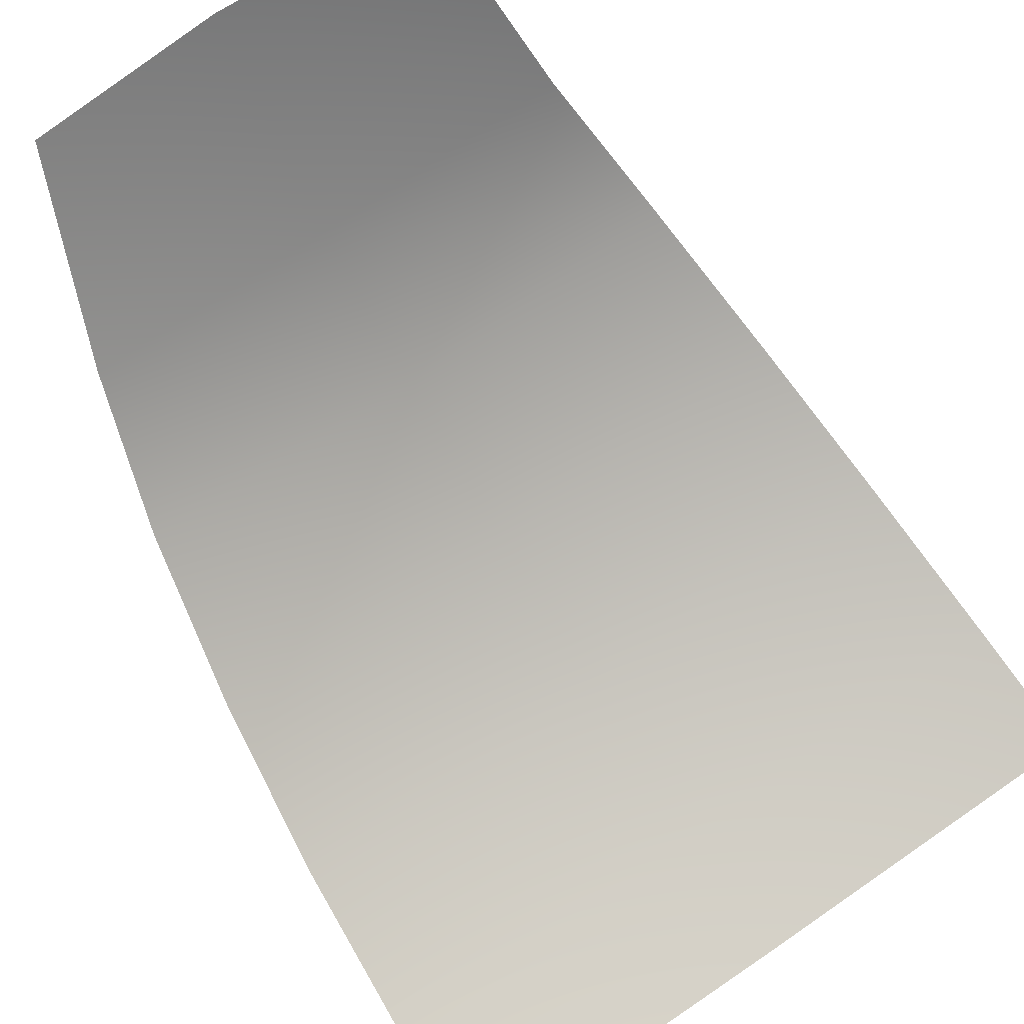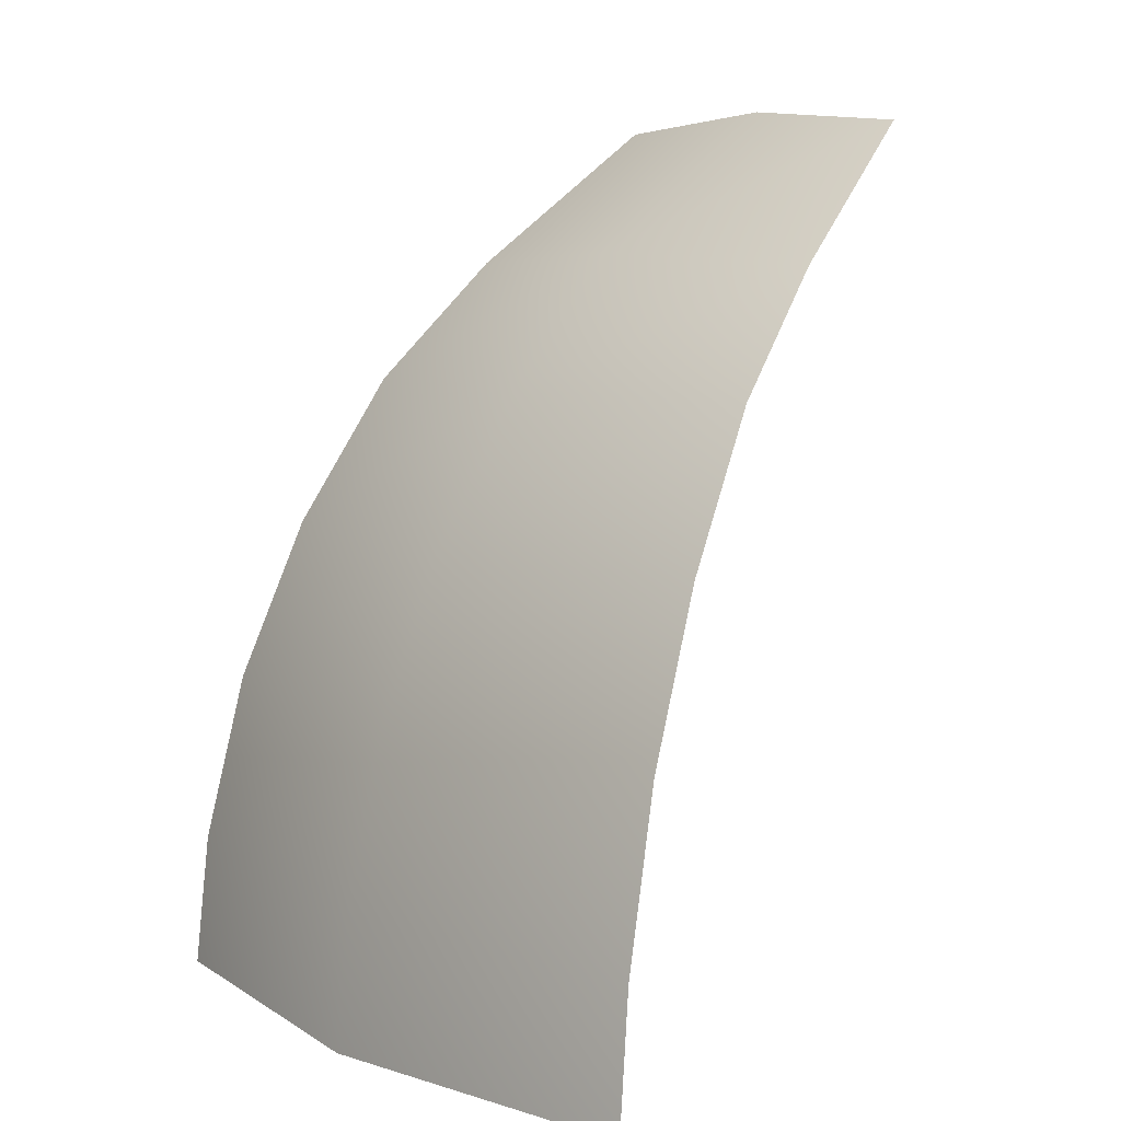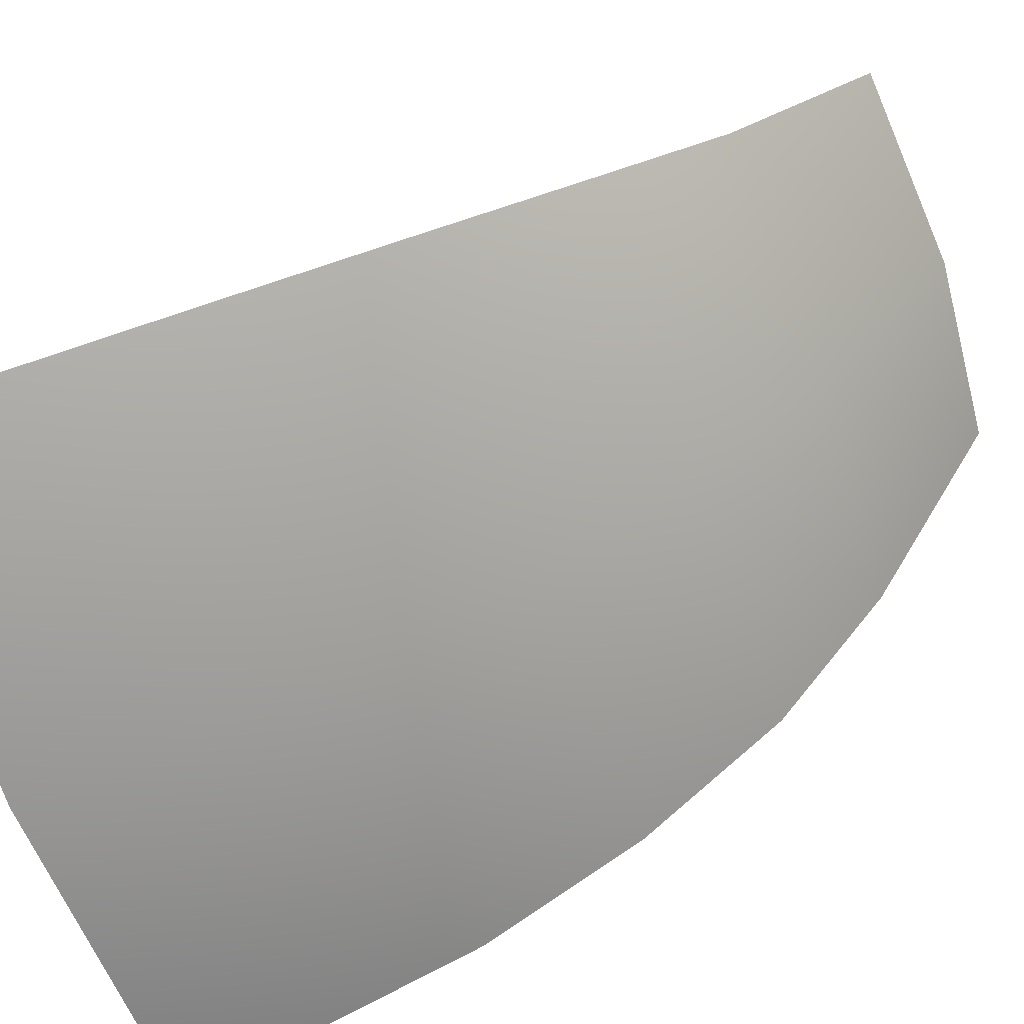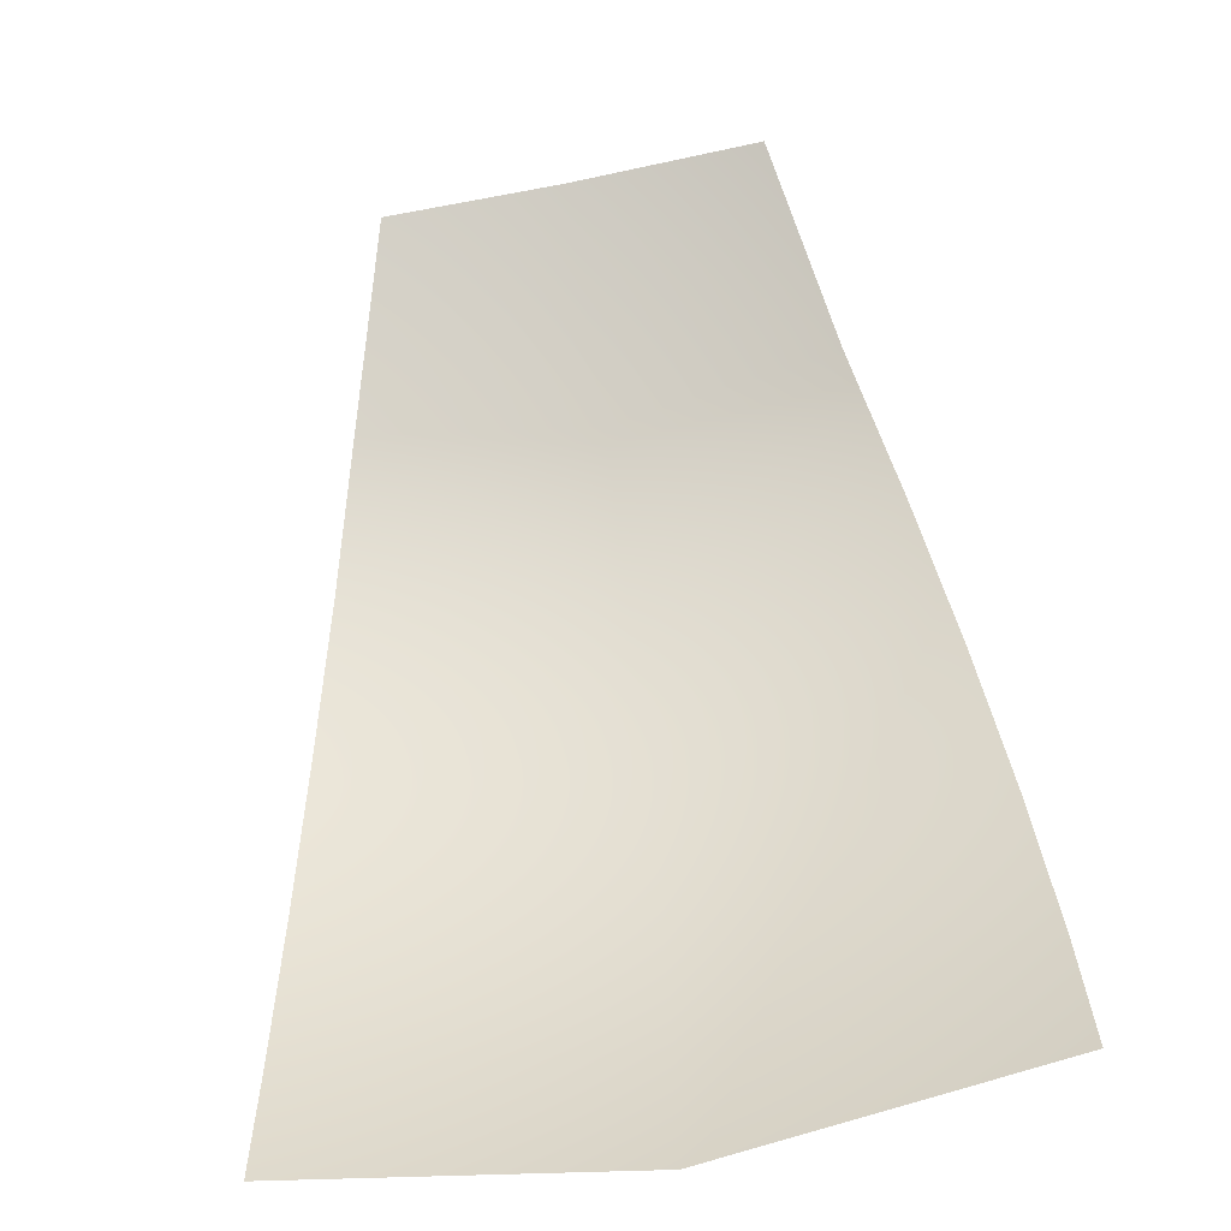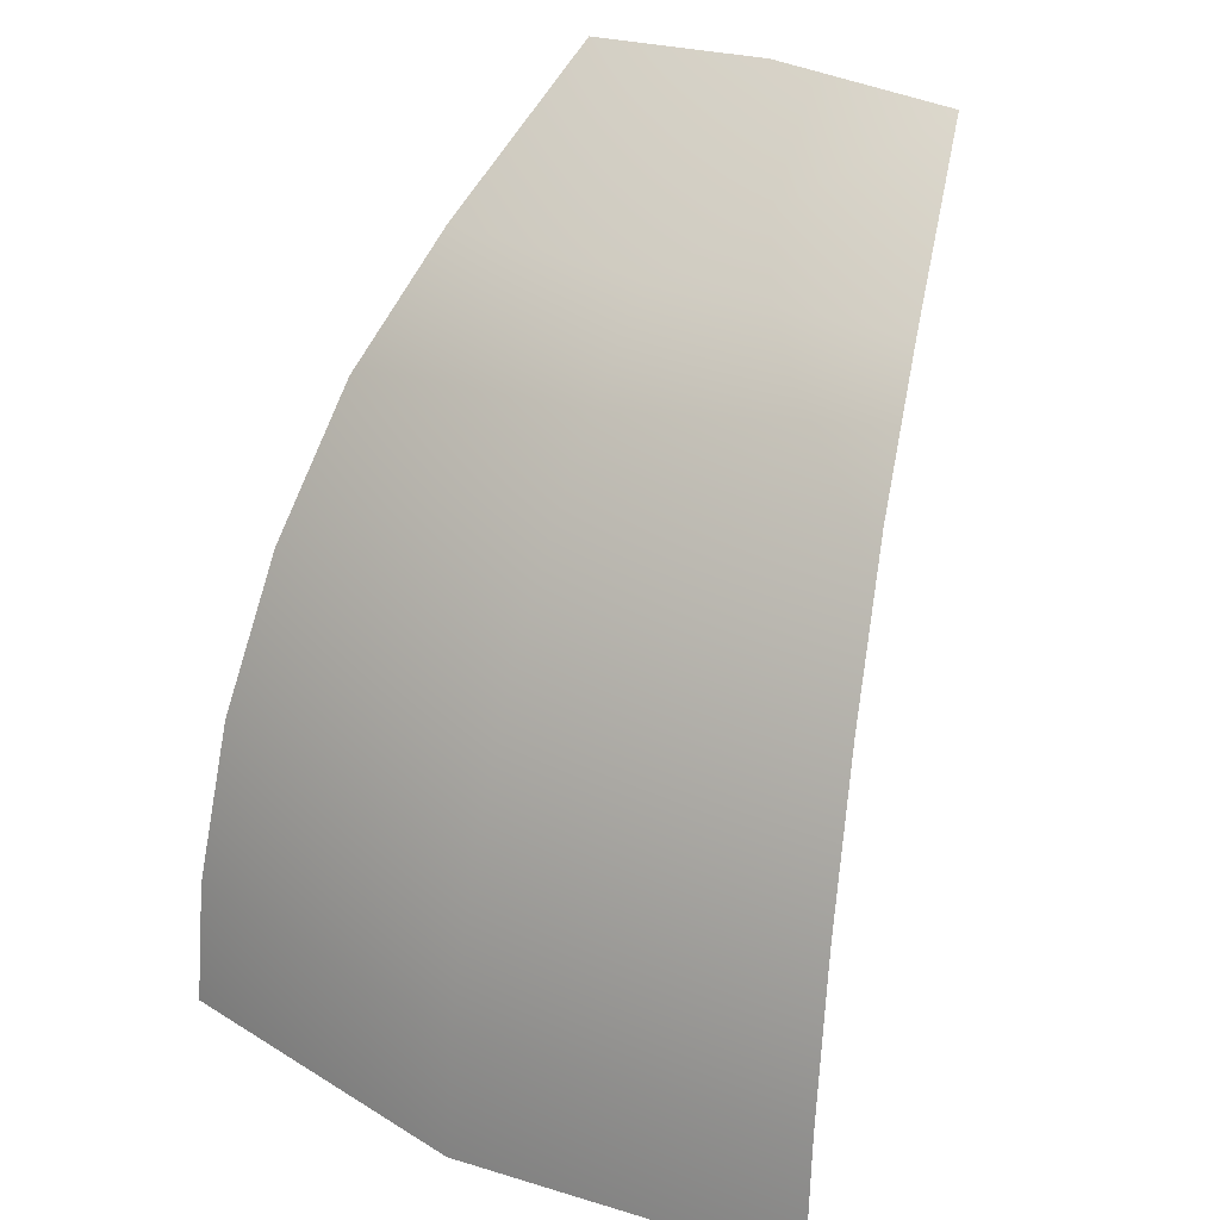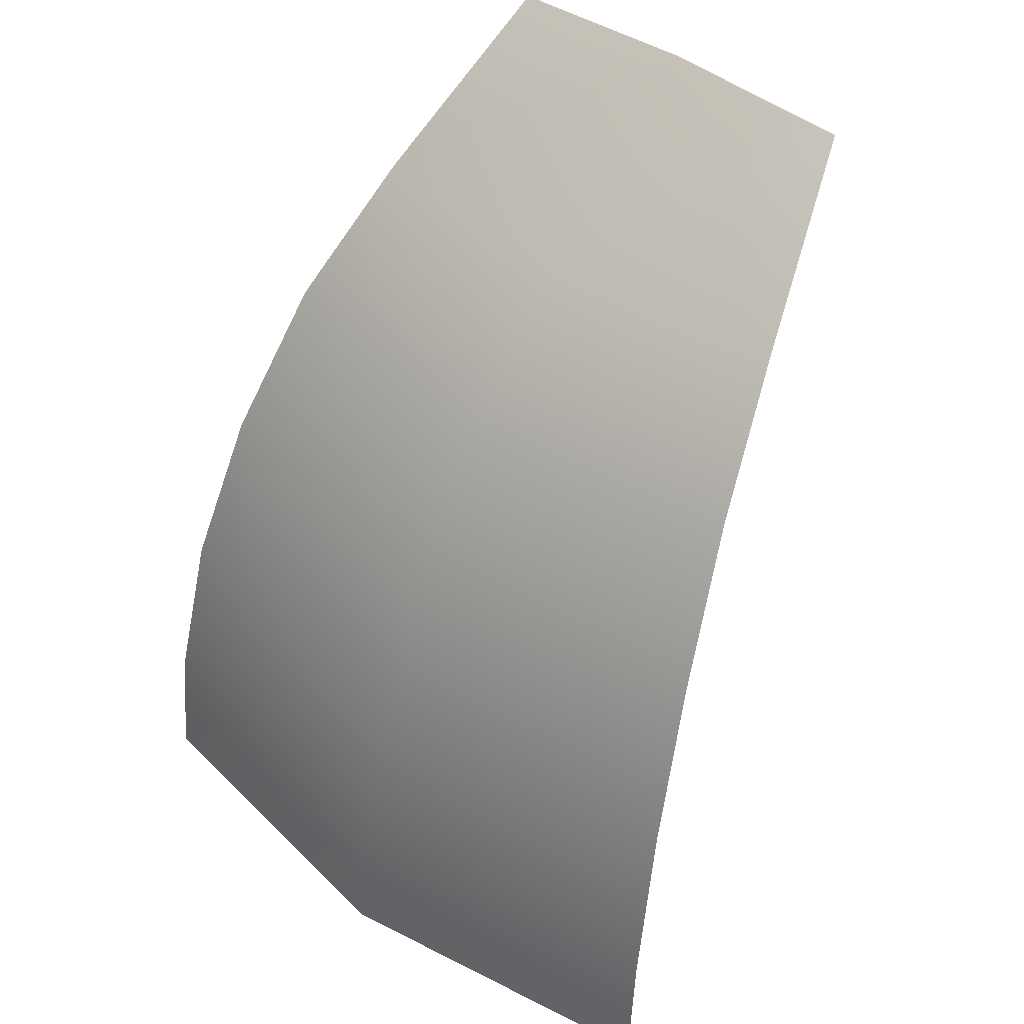
<metadata>
{"format":"obj","ext":"obj","renderer":"f3d","projection":"perspective","resolution":1024,"background":"white","views":[{"elev":75.0,"azim":-34.3,"up":"+Z"},{"elev":7.2,"azim":-129.3,"up":"+Y"},{"elev":-65.4,"azim":109.3,"up":"+Z"},{"elev":-62.5,"azim":10.9,"up":"+Y"},{"elev":28.8,"azim":-146.7,"up":"+Y"},{"elev":44.5,"azim":-140.4,"up":"+Y"}]}
</metadata>
<code>
g default
v 3.525 9.394 -10.82
v 0.01083 9.394 -11.38
v -3.505 9.394 -10.82
v 3.482 10.76 -10.68
v 0.0107 10.76 -11.24
v -3.462 10.76 -10.69
v 3.353 12.49 -10.29
v 0.0103 12.49 -10.82
v -3.333 12.49 -10.29
v 3.141 14.14 -9.636
v 0.00965 14.14 -10.14
v -3.123 14.14 -9.642
v 2.852 15.66 -8.75
v 0.008762 15.66 -9.203
v -2.835 15.66 -8.755
v 2.493 16.9 -7.619
v 0.007659 17.02 -8.044
v -2.478 16.9 -7.624
v 2.072 18.33 -5.833
v 0.005655 18.48 -5.94
v -1.907 18.33 -5.887
g glass_low
f 1 4 5 2
f 2 5 6 3
f 4 7 8 5
f 5 8 9 6
f 7 10 11 8
f 8 11 12 9
f 10 13 14 11
f 11 14 15 12
f 13 16 17 14
f 14 17 18 15
f 16 19 20 17
f 17 20 21 18

</code>
